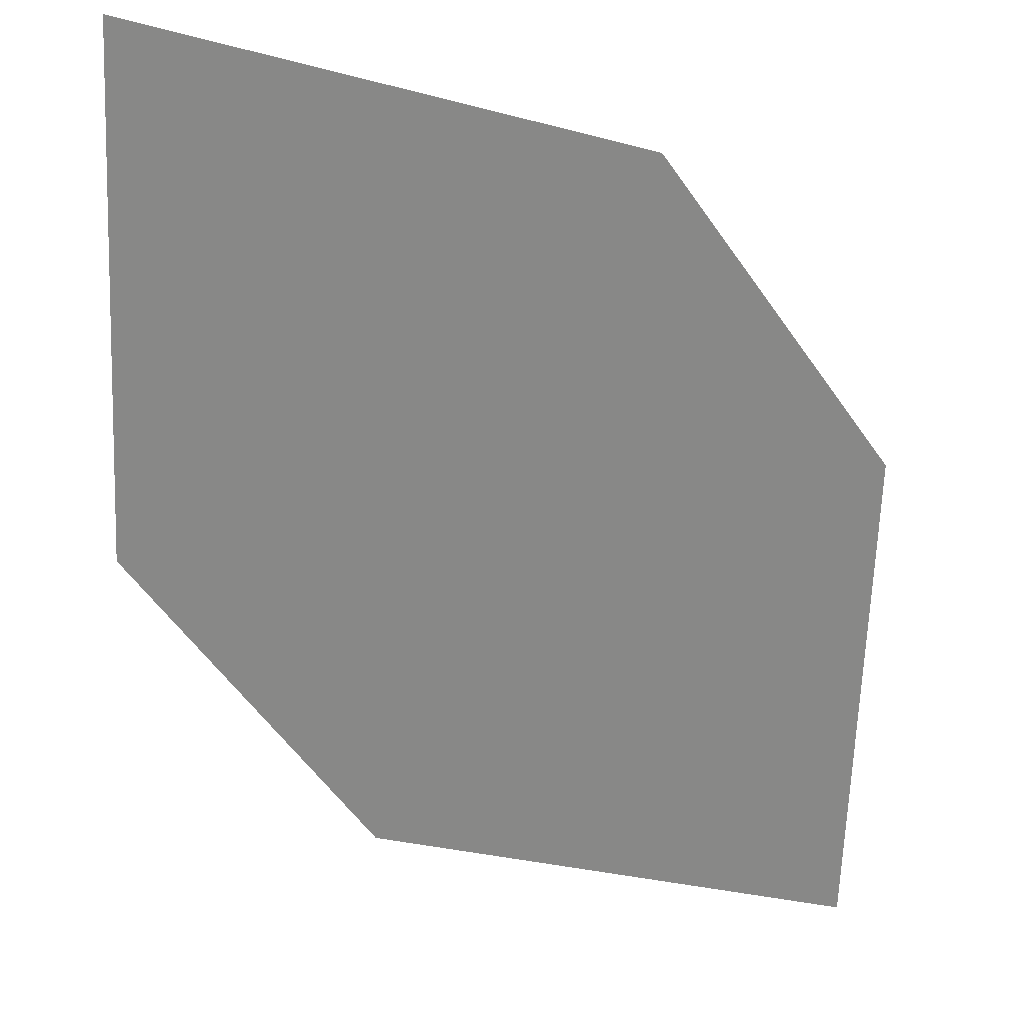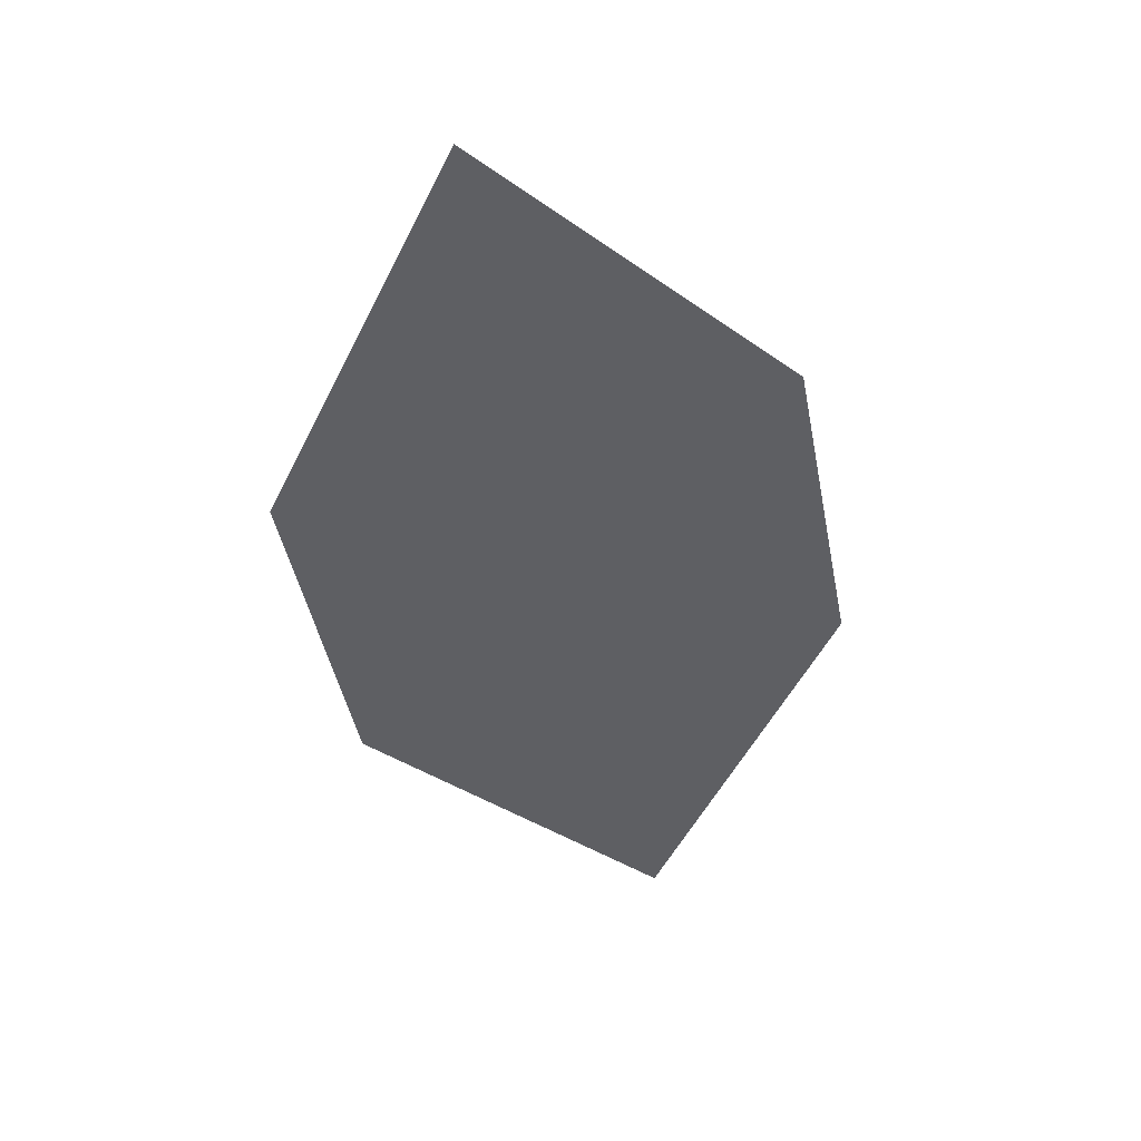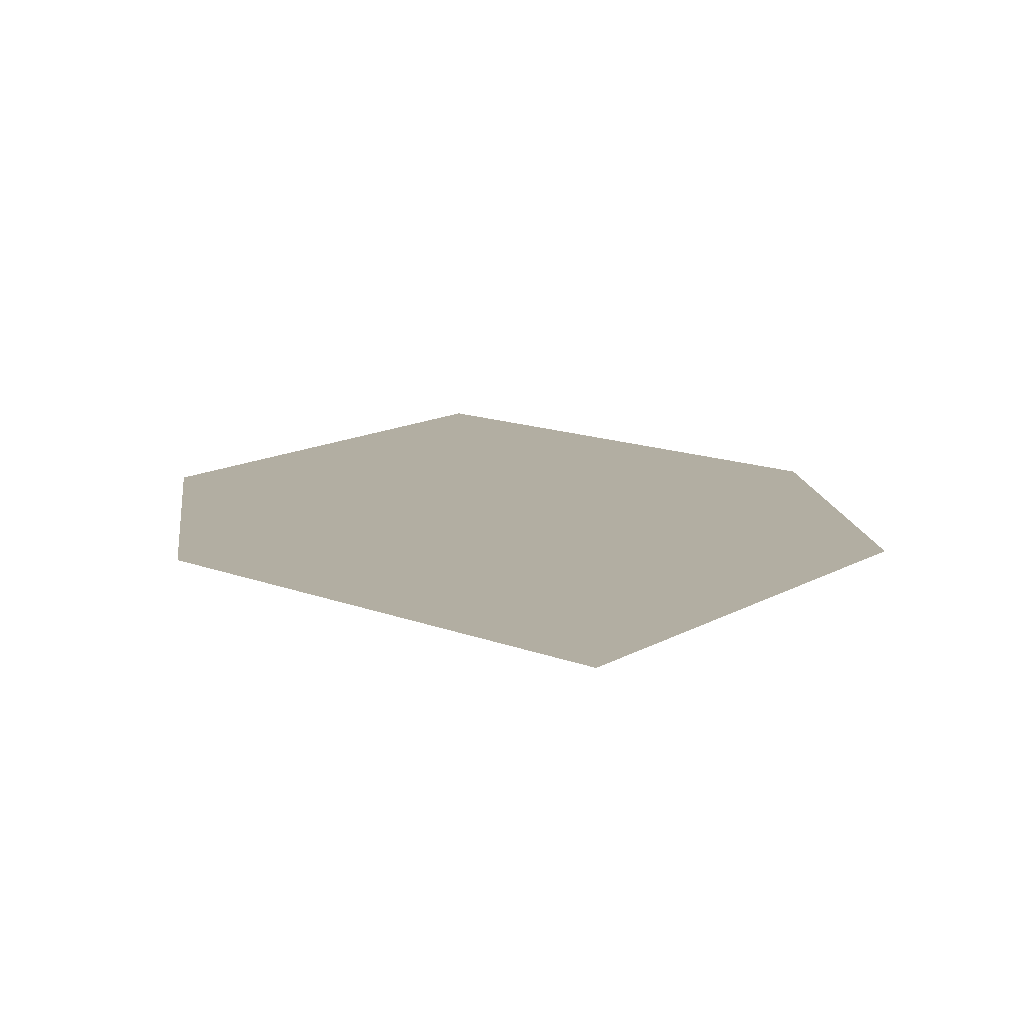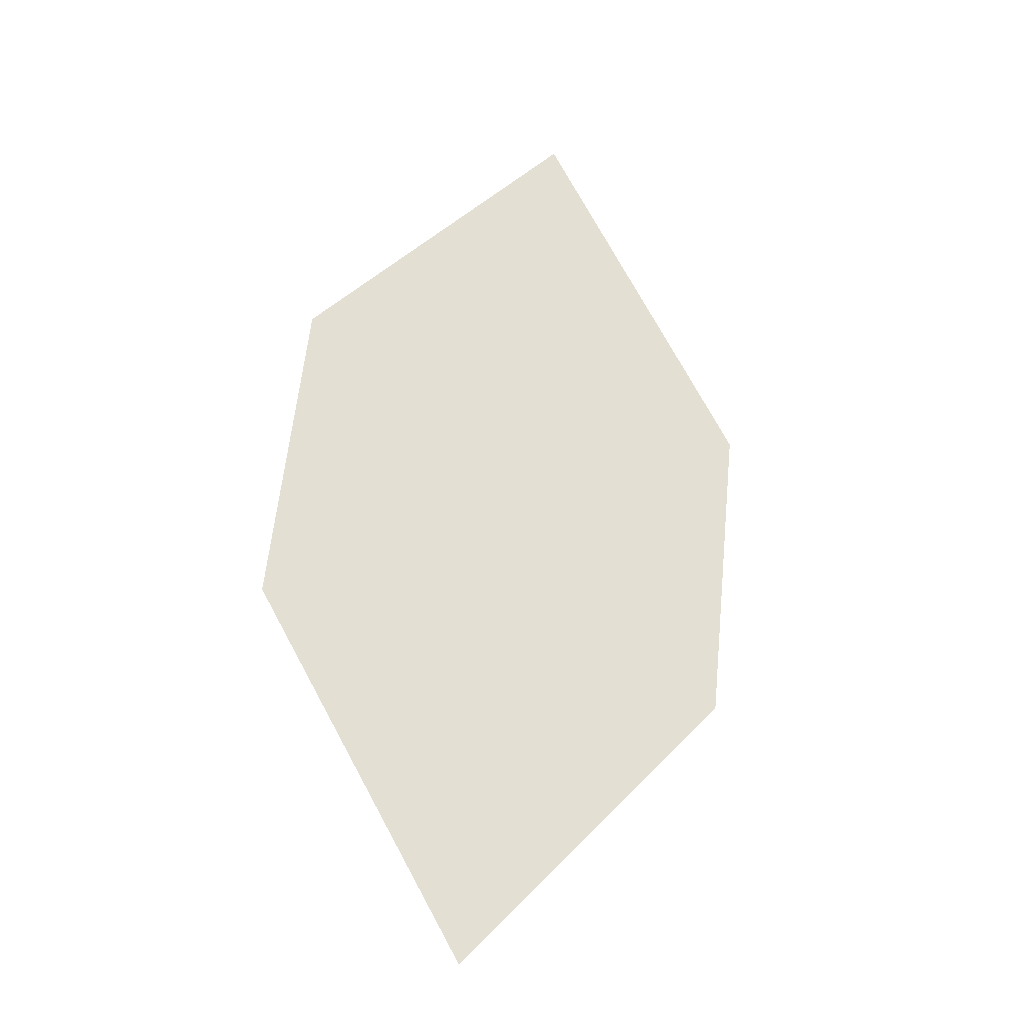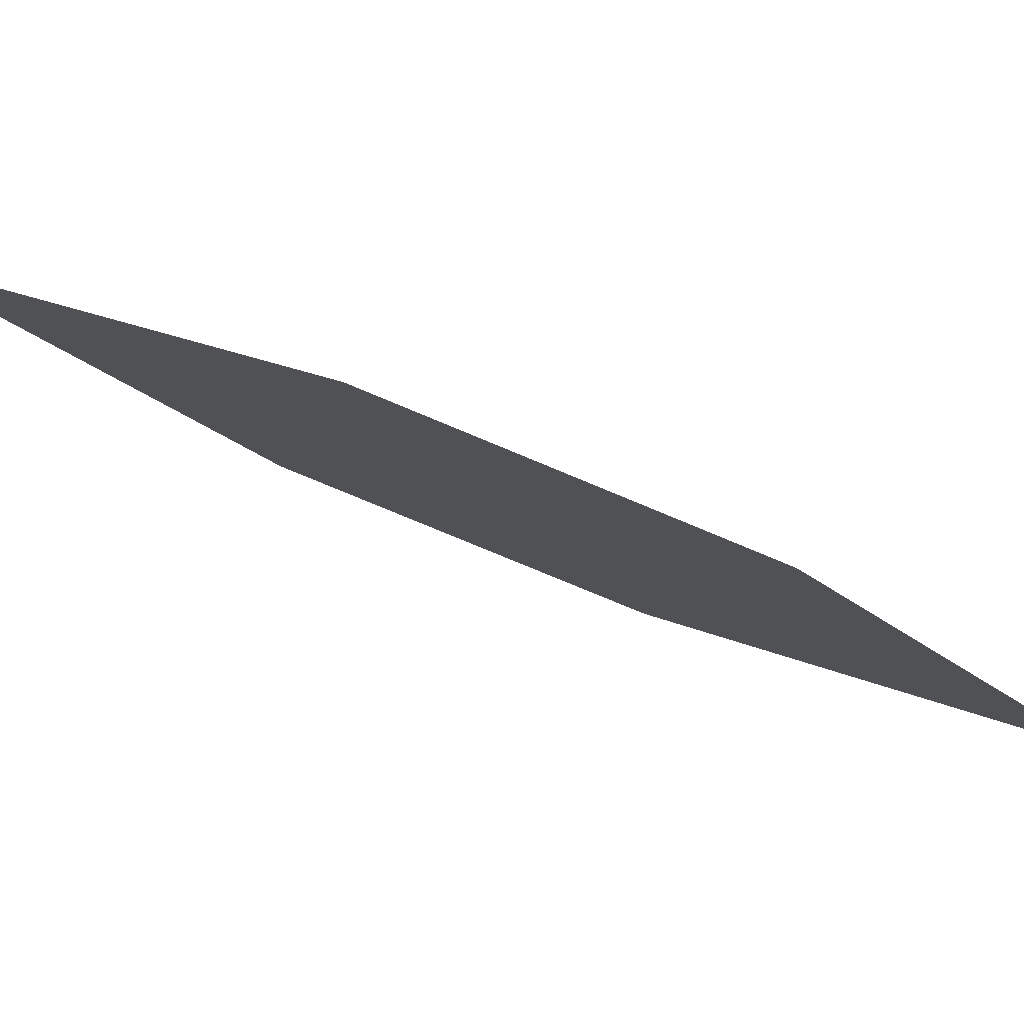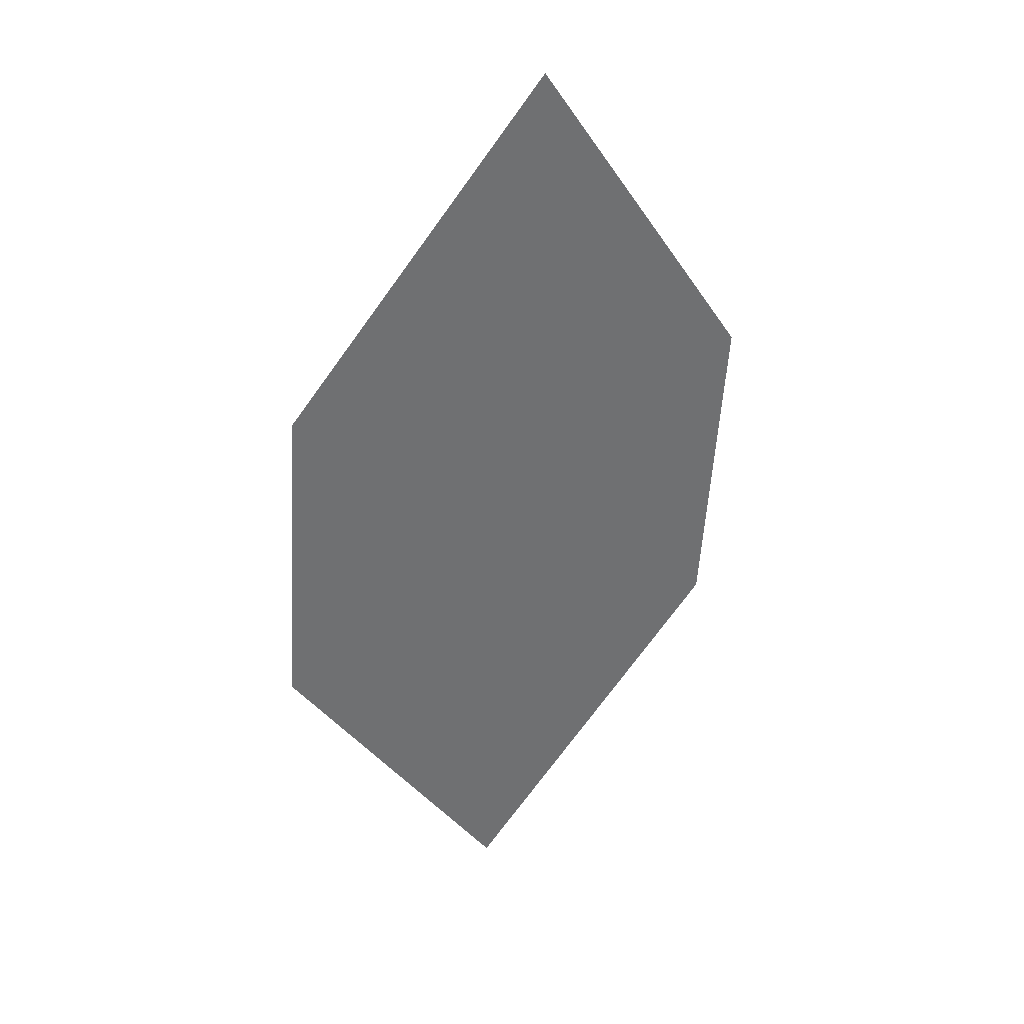
<metadata>
{"format":"obj","ext":"obj","renderer":"f3d","projection":"perspective","resolution":1024,"background":"white","views":[{"elev":-78.7,"azim":50.2,"up":"+Z"},{"elev":22.9,"azim":-6.2,"up":"+Y"},{"elev":-10.4,"azim":8.0,"up":"+Z"},{"elev":-6.2,"azim":161.2,"up":"+Y"},{"elev":-7.3,"azim":-85.9,"up":"+Z"},{"elev":60.1,"azim":155.9,"up":"+Y"}]}
</metadata>
<code>
o leaves.179
v 0.2186 0.1536 1.614
v 0.1973 0.2382 1.647
v 0.2342 0.1872 1.626
v 0.1888 0.1764 1.624
v 0.1817 0.2046 1.635
v 0.2271 0.2154 1.637
f 1 2 5 4
f 1 3 6 2

</code>
